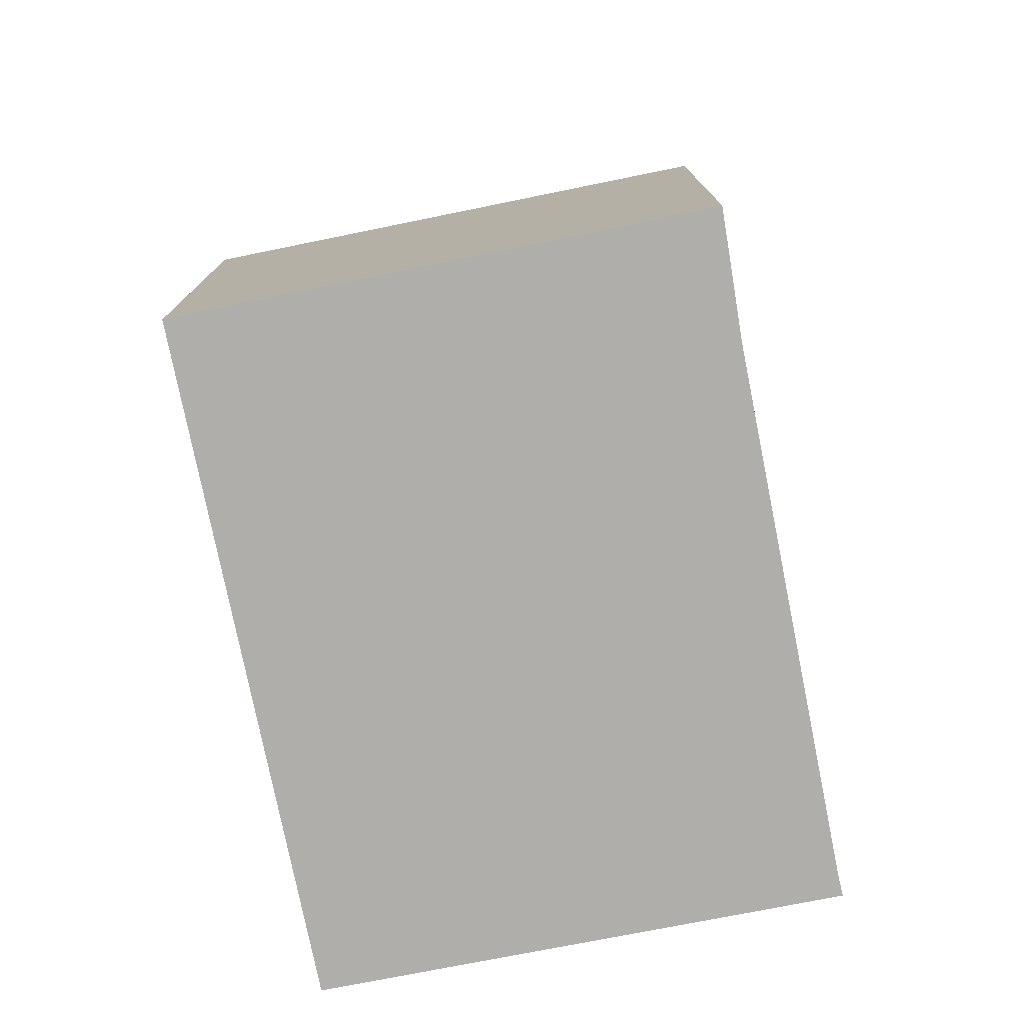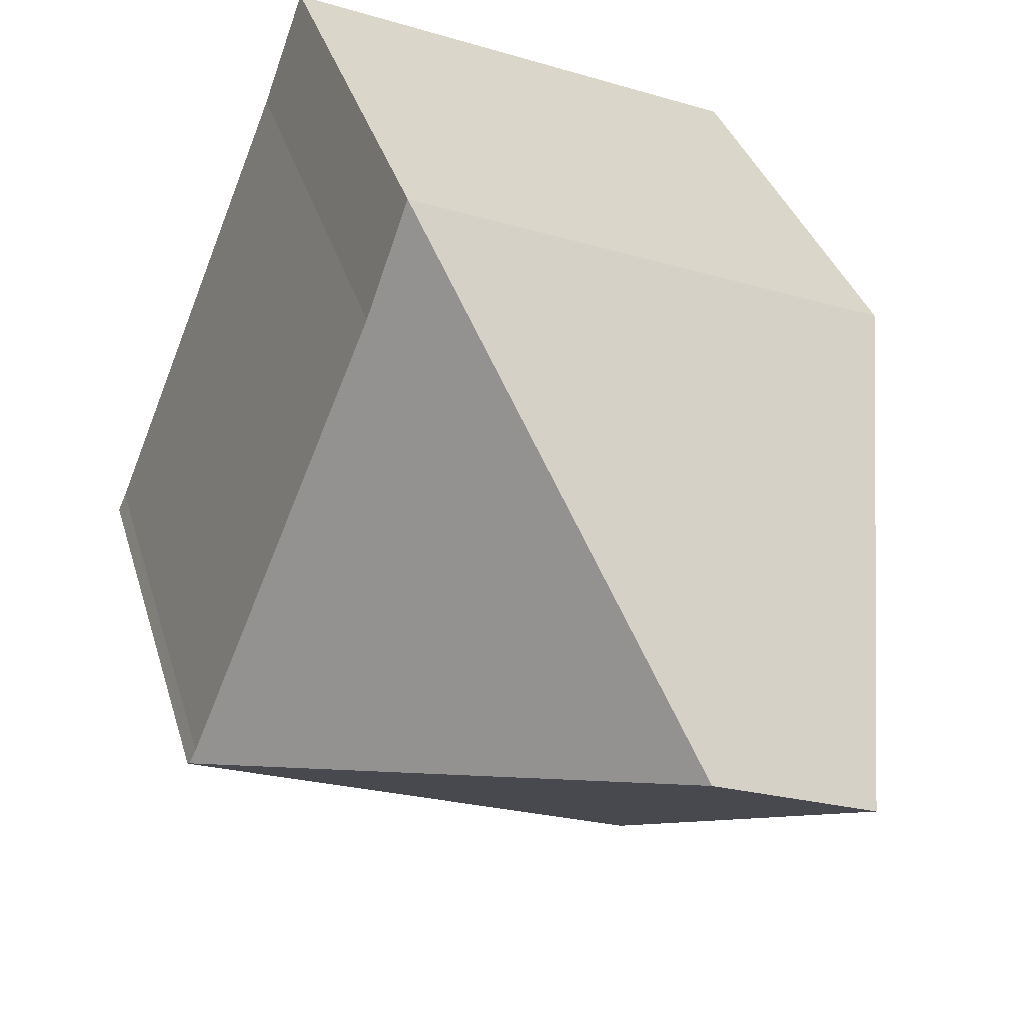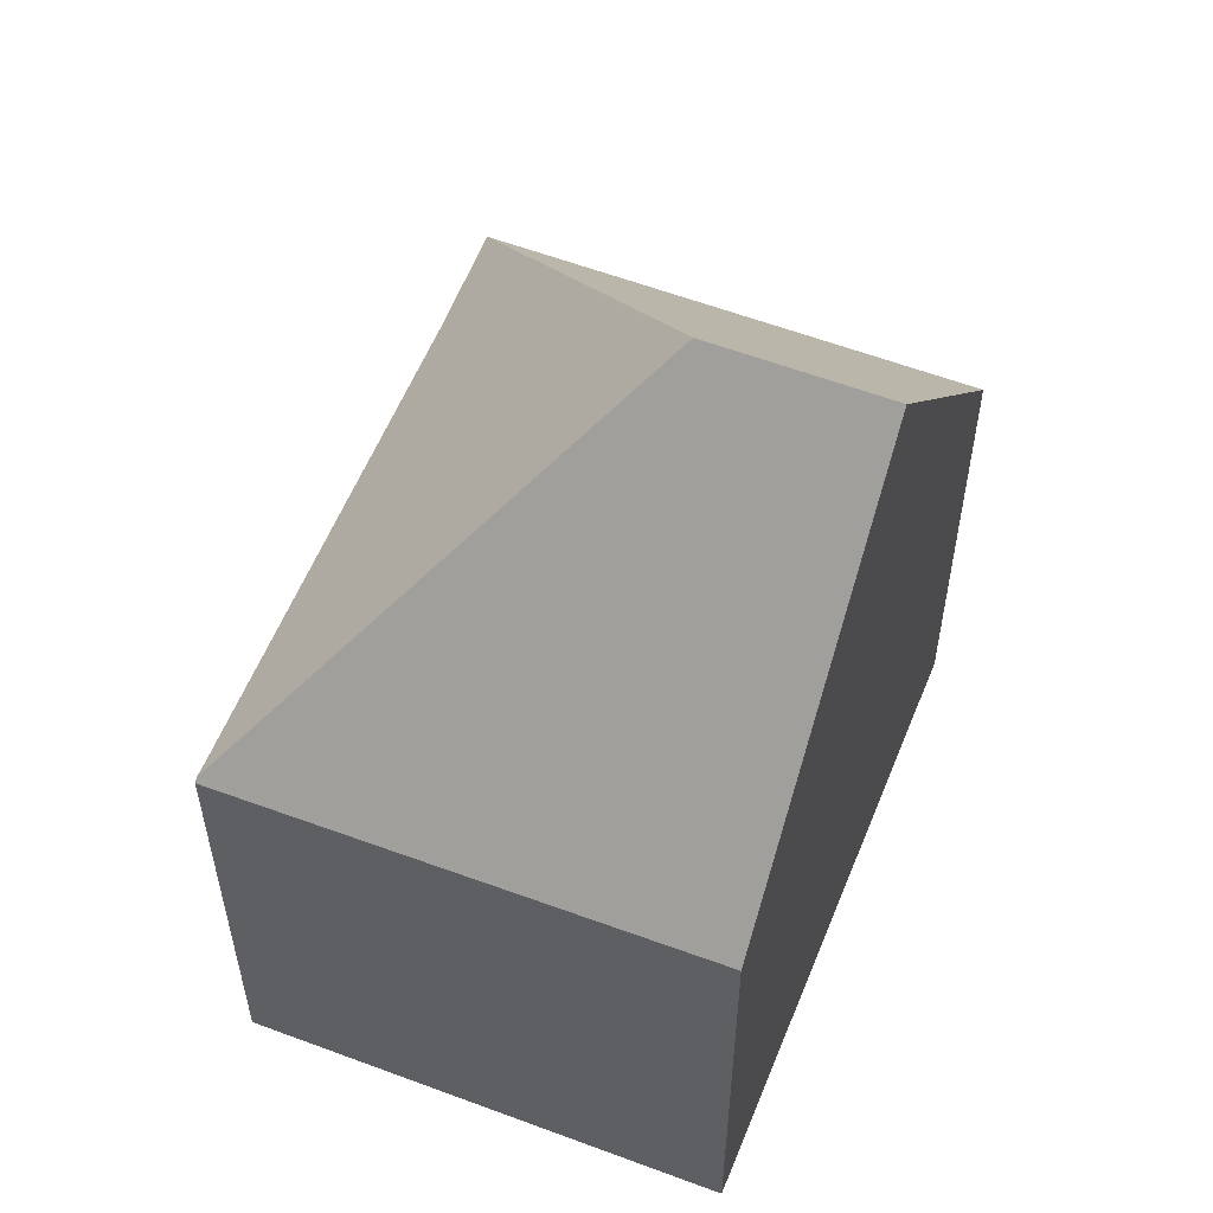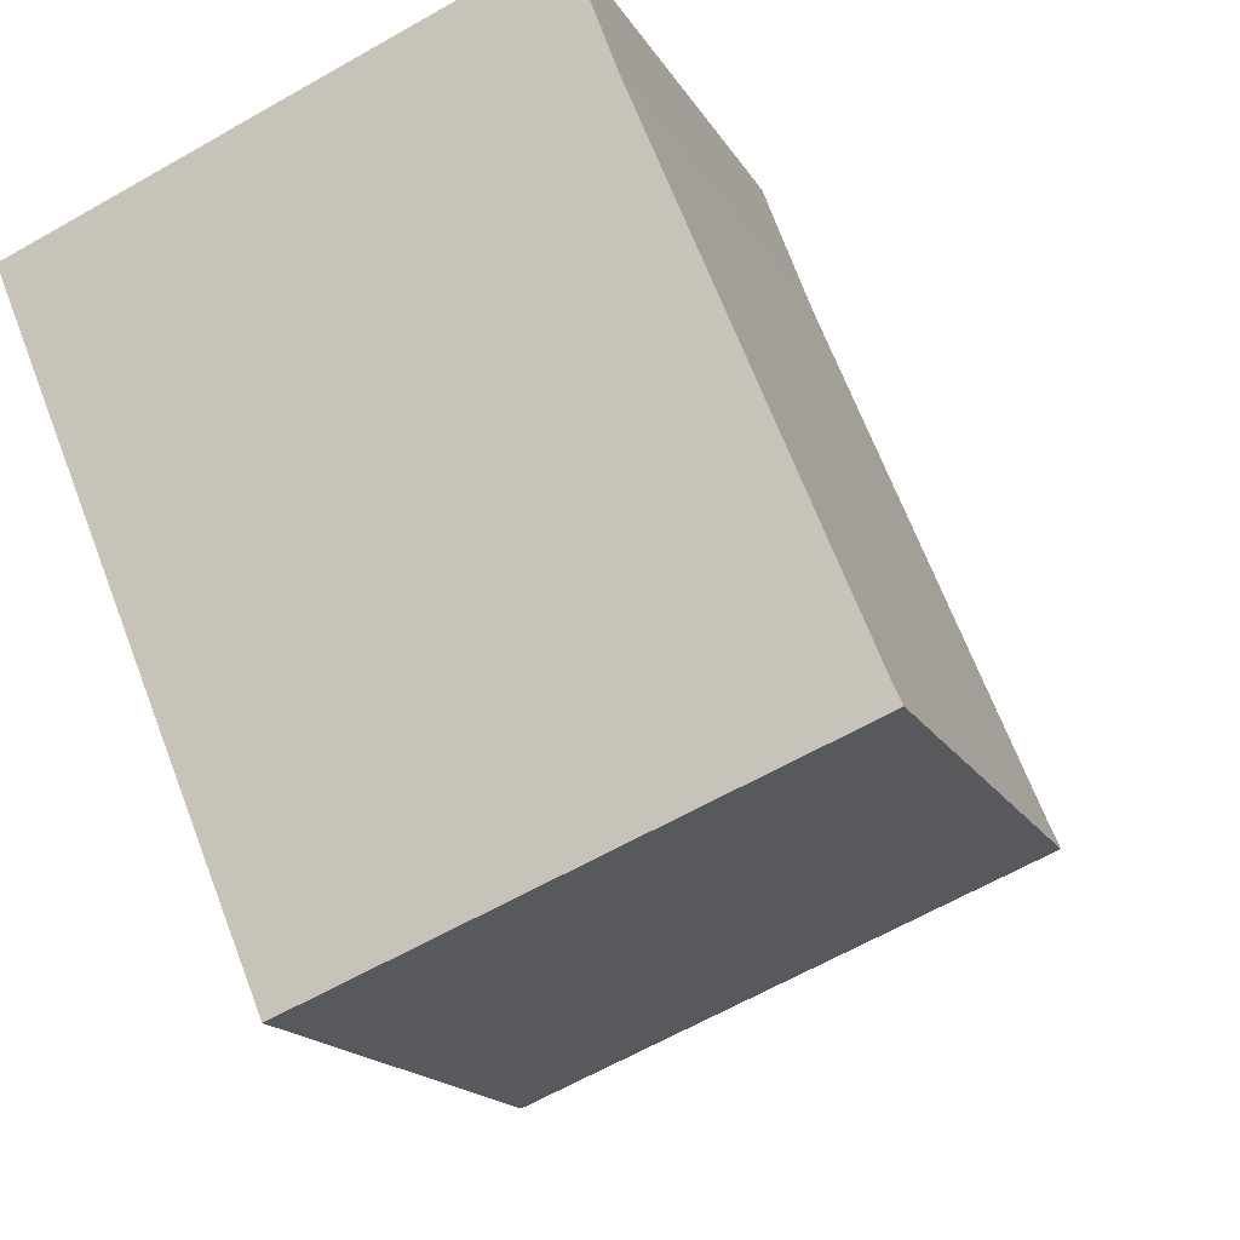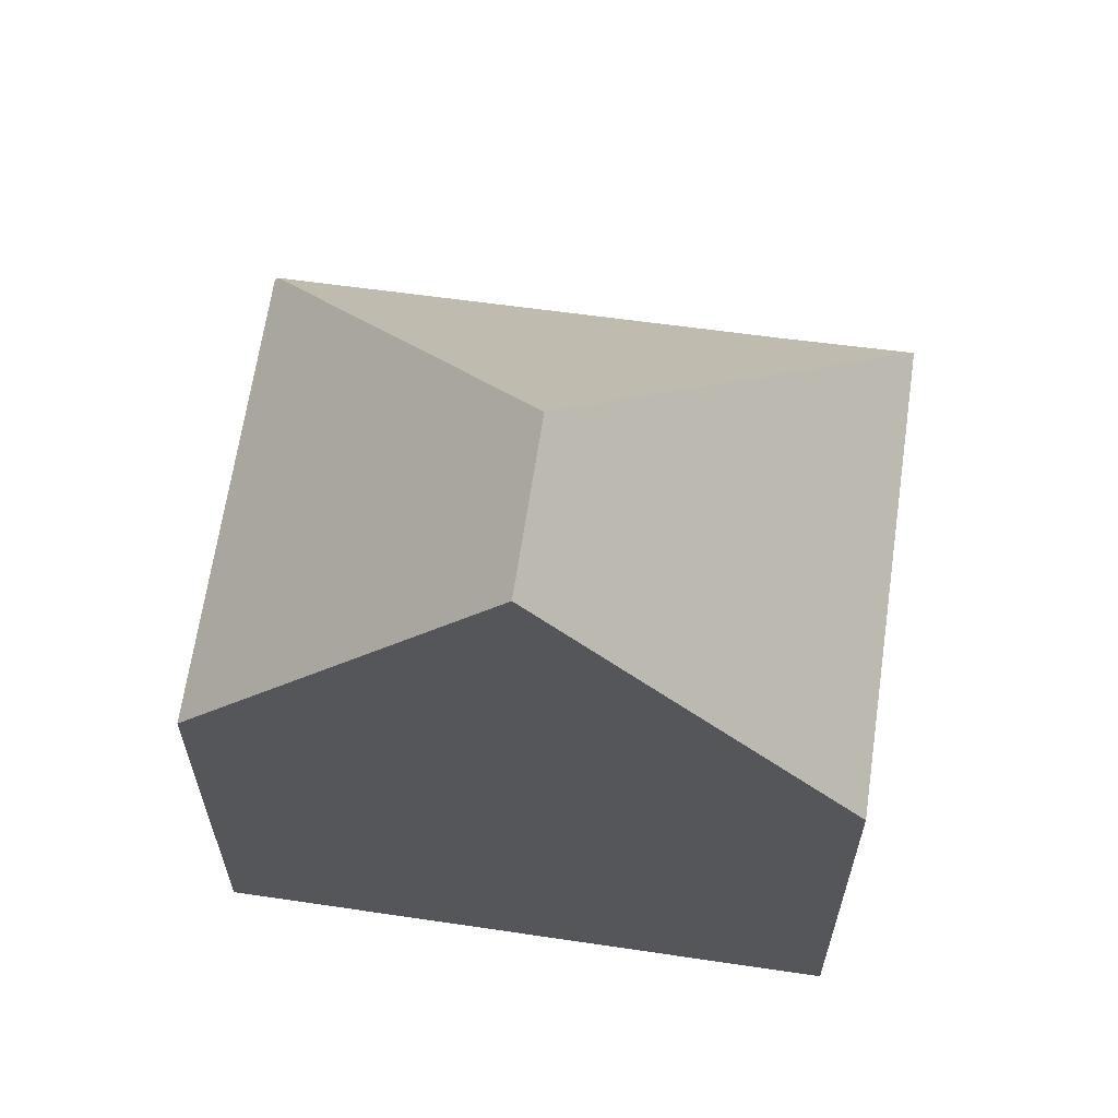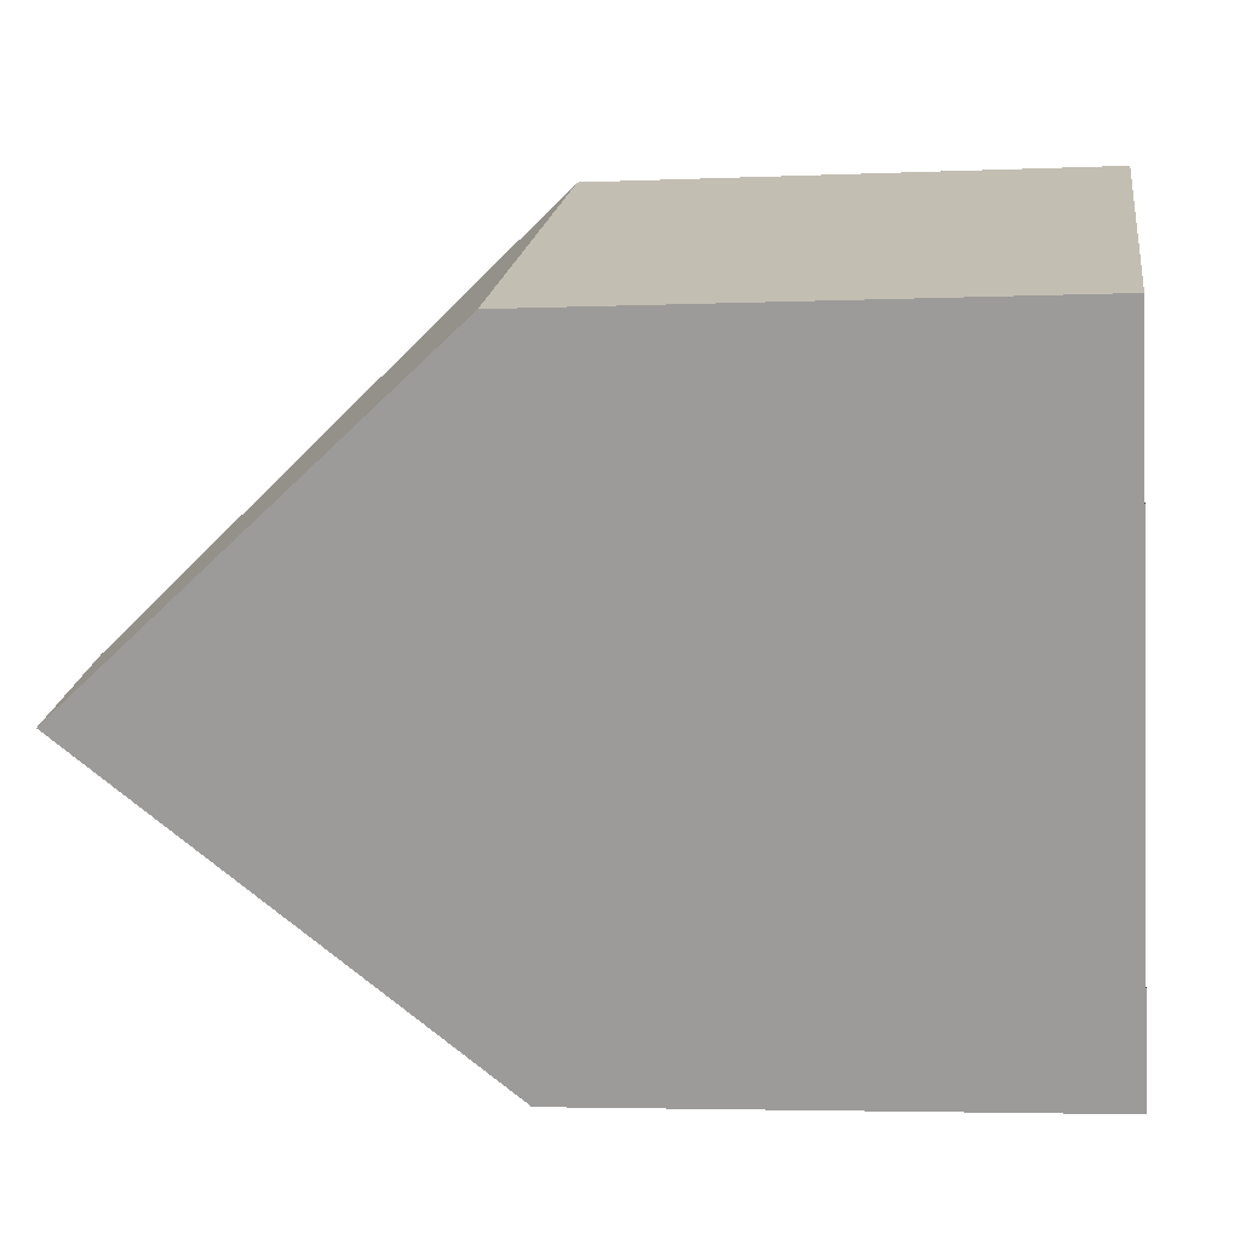
<metadata>
{"format":"obj","ext":"obj","renderer":"f3d","projection":"perspective","resolution":1024,"background":"white","views":[{"elev":-77.8,"azim":-10.8,"up":"+Y"},{"elev":34.0,"azim":164.6,"up":"+Z"},{"elev":56.7,"azim":179.5,"up":"+Y"},{"elev":-16.2,"azim":20.0,"up":"+Z"},{"elev":63.9,"azim":-103.9,"up":"+Y"},{"elev":-4.0,"azim":-81.8,"up":"+Z"}]}
</metadata>
<code>
v  4.575 13.63 -3.724
v  11.17 7.696 -6.311
v  11.29 7.683 -6.569
v  8.126 7.747 1.2
v  7.449 7.68 3.054
v  3.945 7.699 -9.564
v  11.31 7.617 -6.622
v  1.976 13.63 -4.79
v  0 7.68 4.703e-16
v  0 0 0
v  7.449 -1.87e-16 3.054
v  11.17 3.864e-16 -6.311
v  11.31 4.055e-16 -6.622
v  11.29 4.022e-16 -6.569
v  8.126 -7.348e-17 1.2
v  3.945 5.856e-16 -9.564
v  1.976 2.933e-16 -4.79
g defaultobject
f 1 2 3
f 2 1 4
f 4 1 5
f 6 3 7
f 3 6 1
f 1 6 8
f 5 8 9
f 8 5 1
f 10 5 9
f 5 10 11
f 12 3 2
f 3 12 7
f 7 12 13
f 13 12 14
f 5 15 4
f 15 5 11
f 15 2 4
f 2 15 12
f 7 16 6
f 16 7 13
f 6 9 8
f 9 6 10
f 10 6 17
f 17 6 16
f 14 16 13
f 16 14 12
f 16 12 15
f 16 15 17
f 17 15 11
f 17 11 10

</code>
